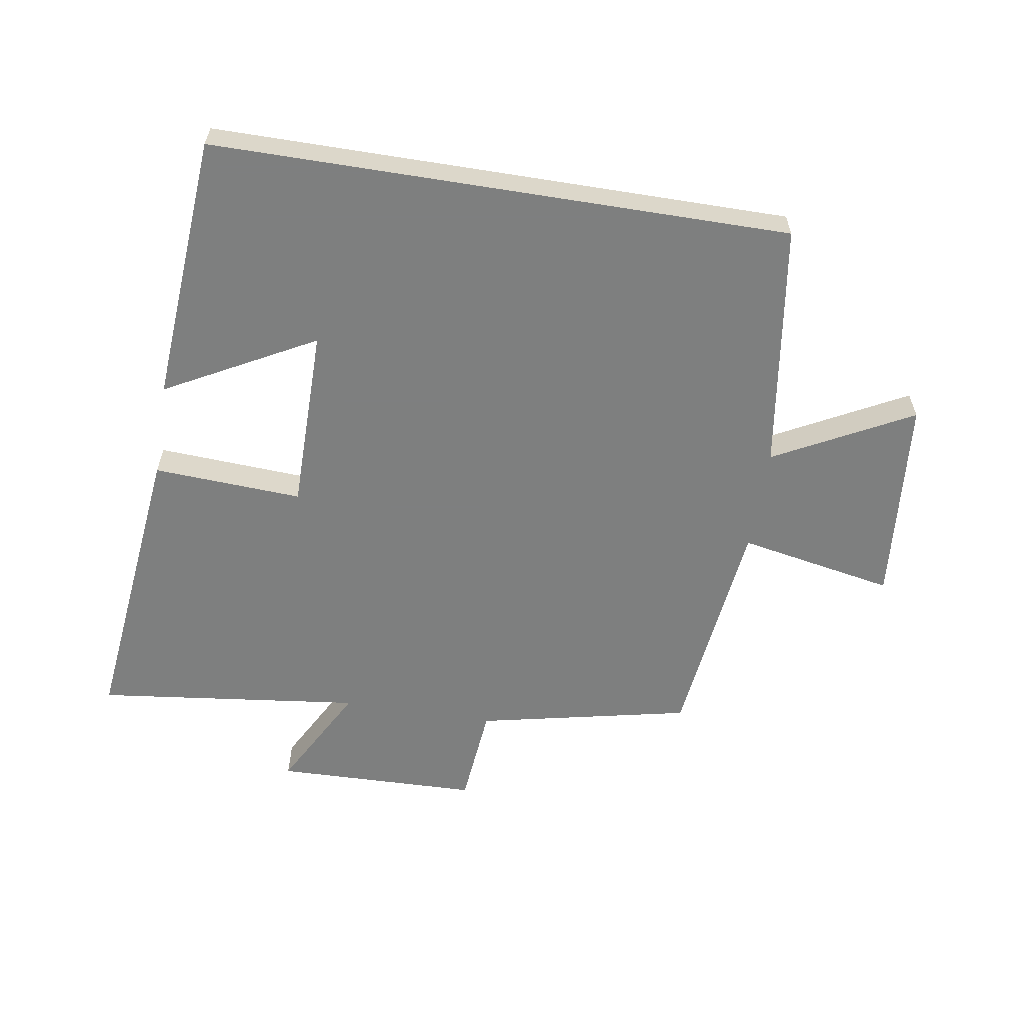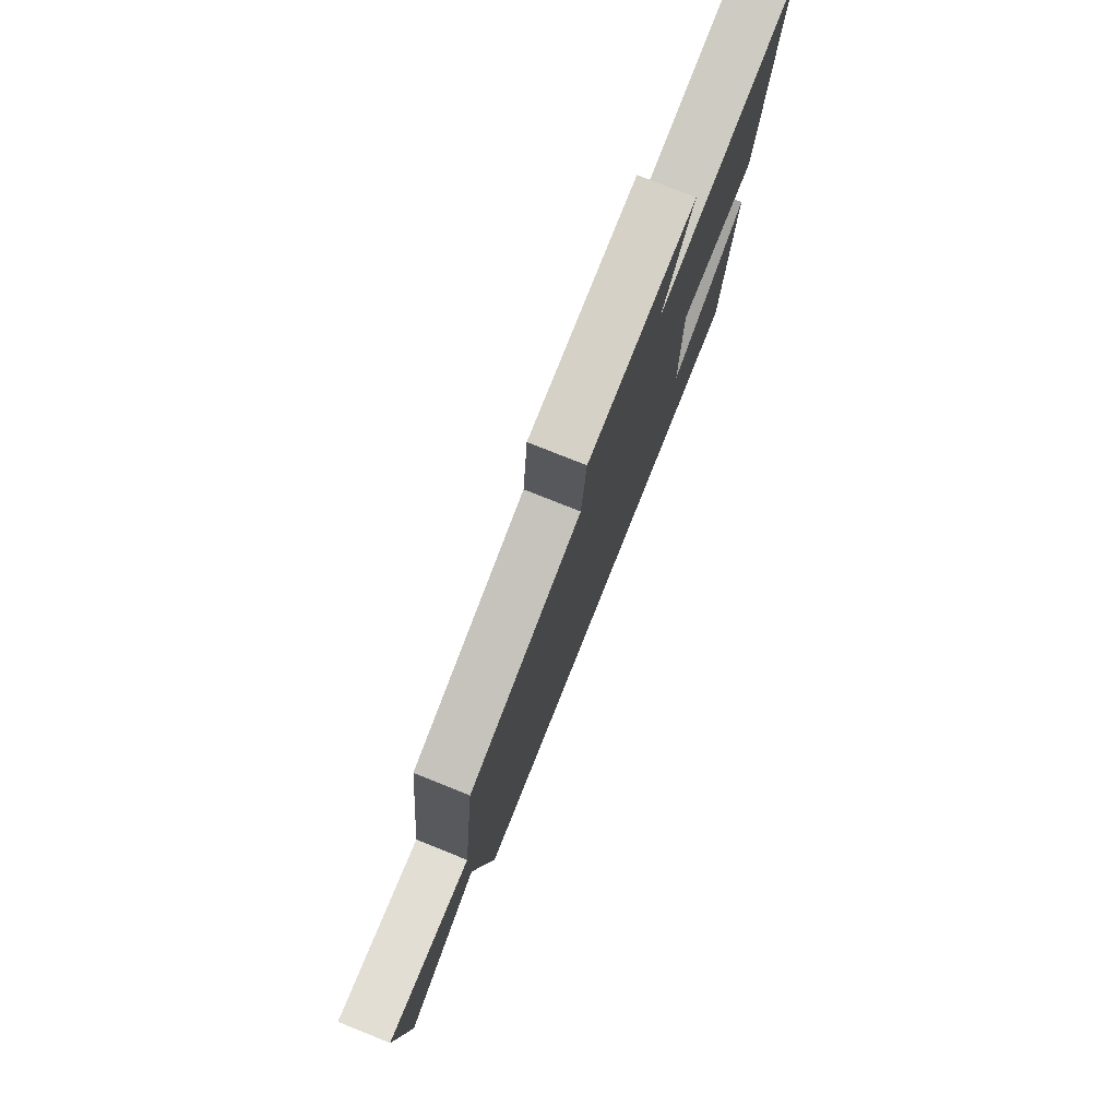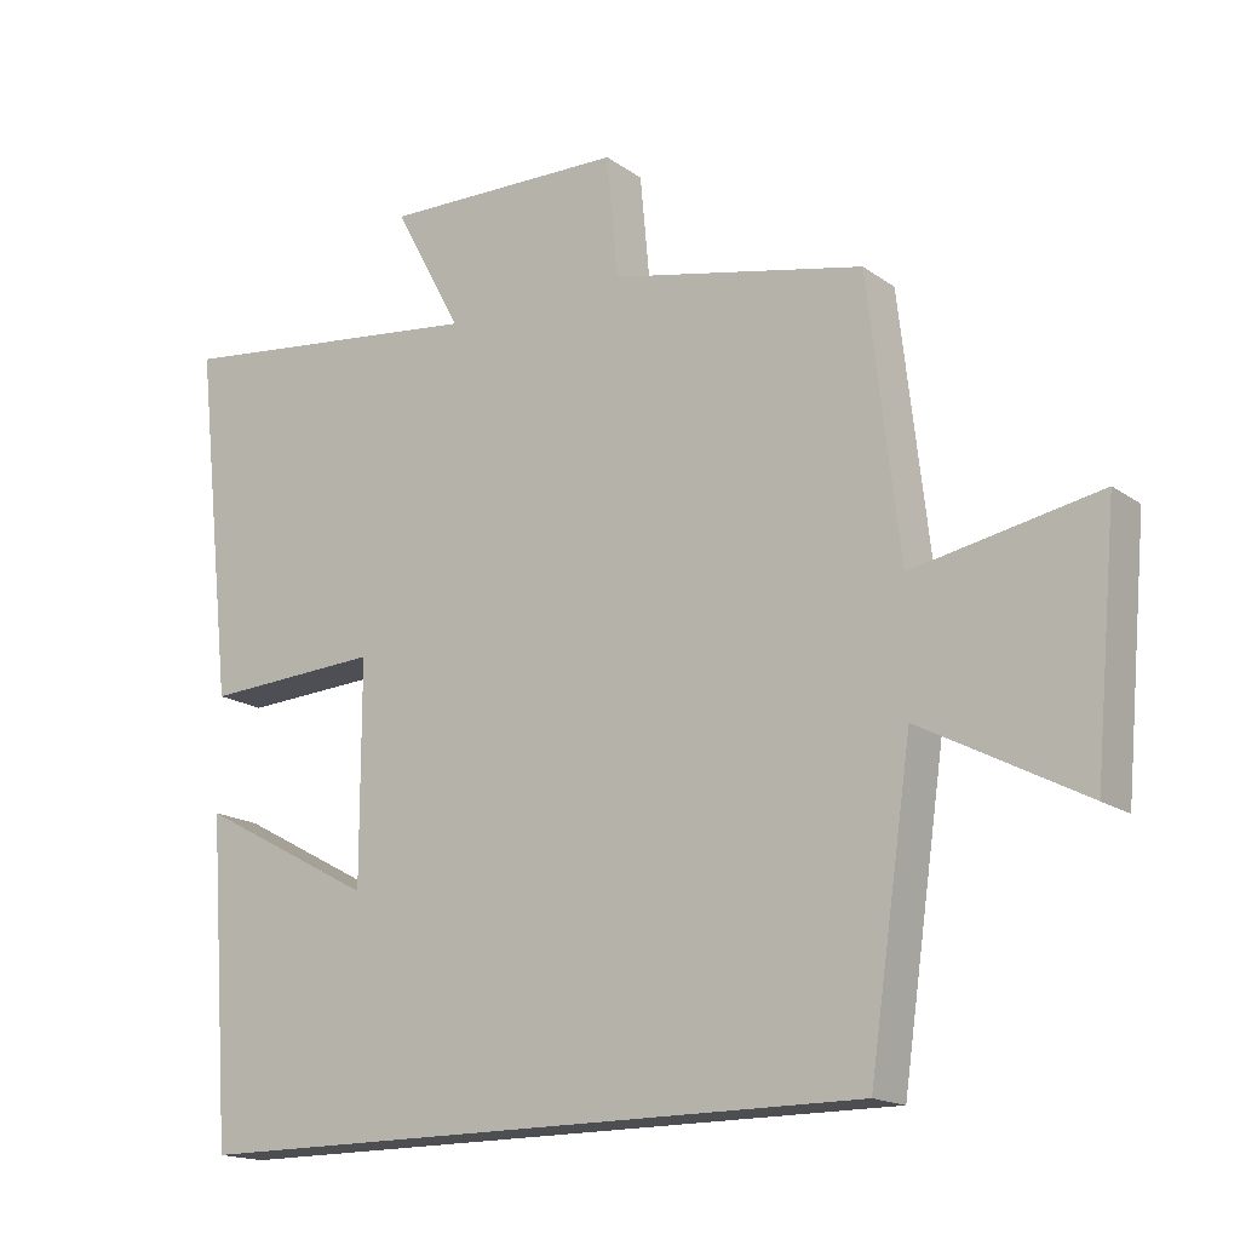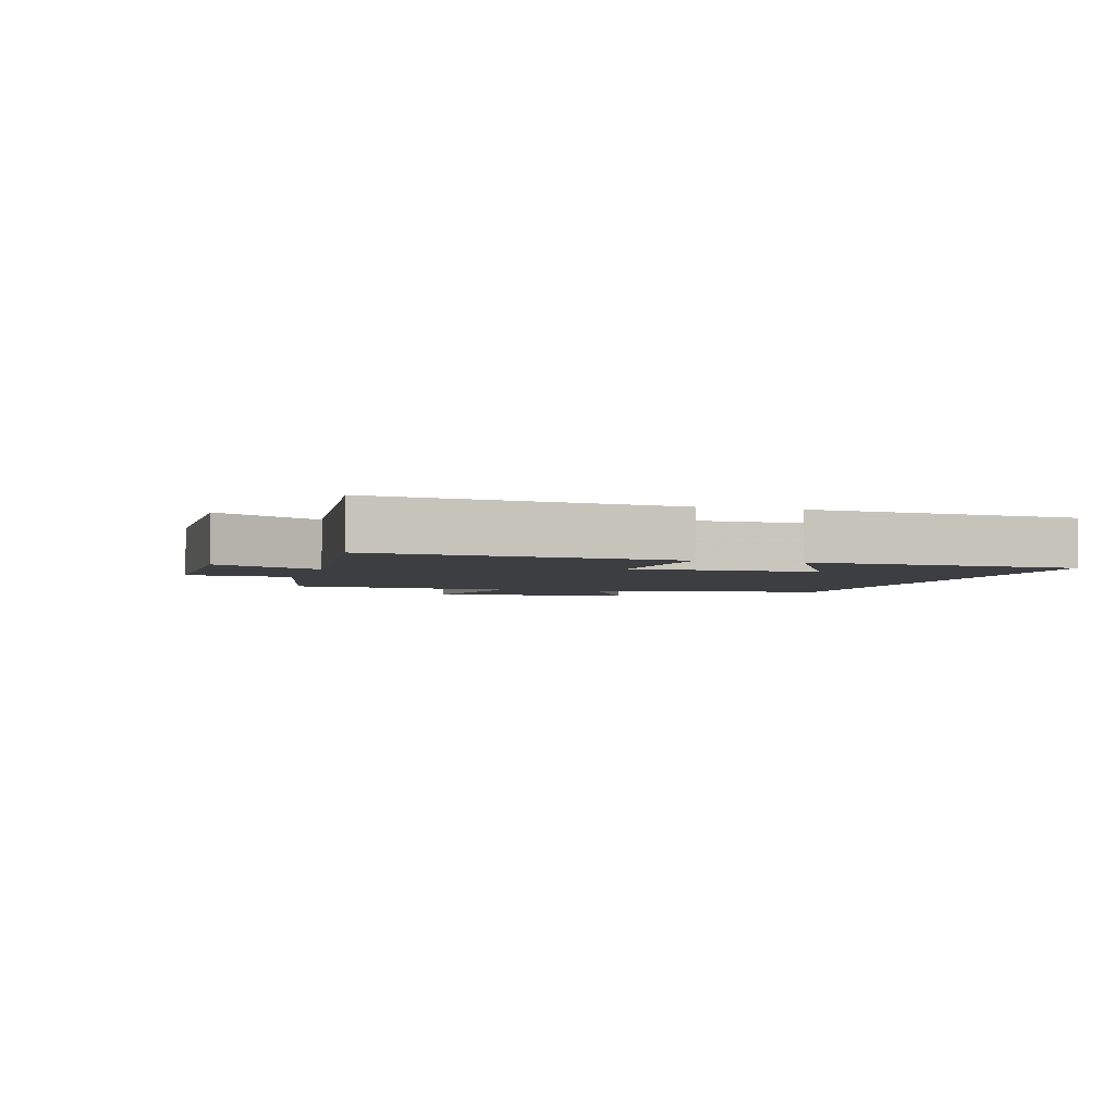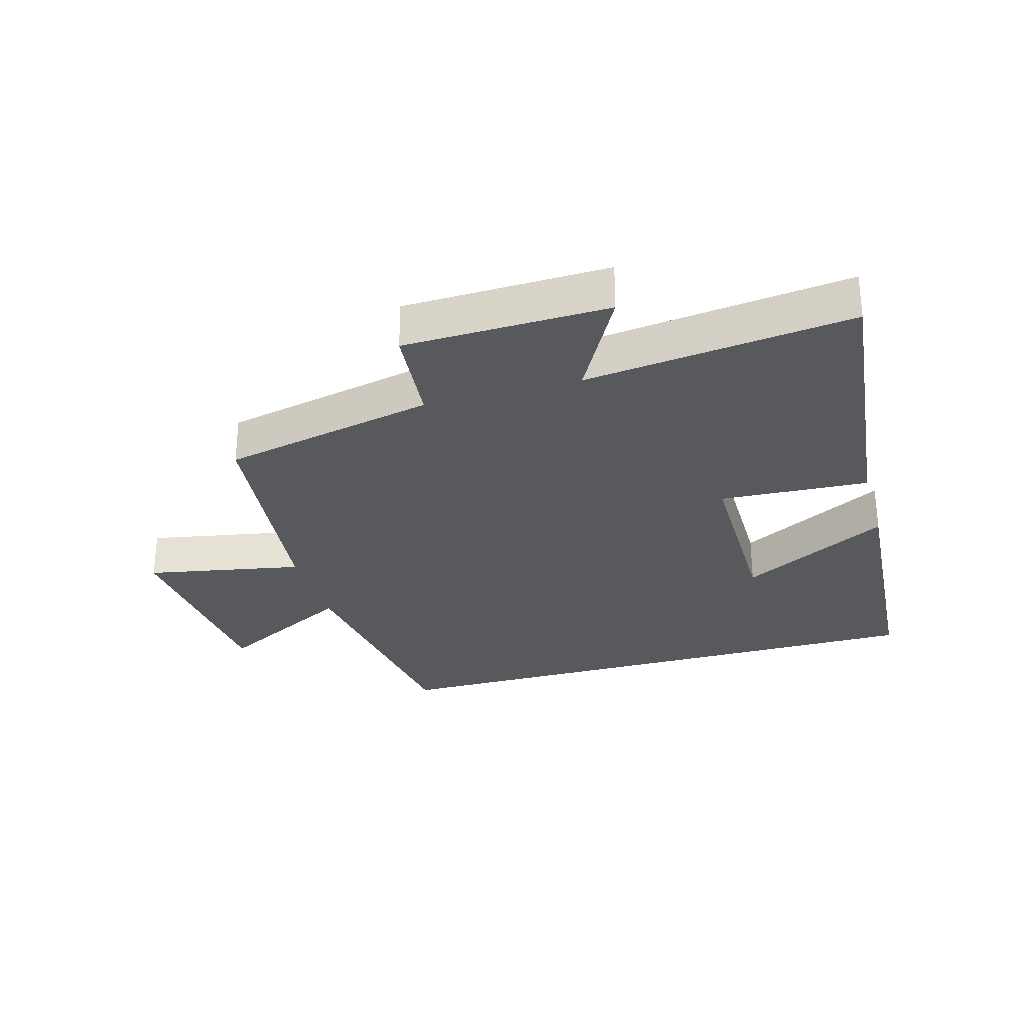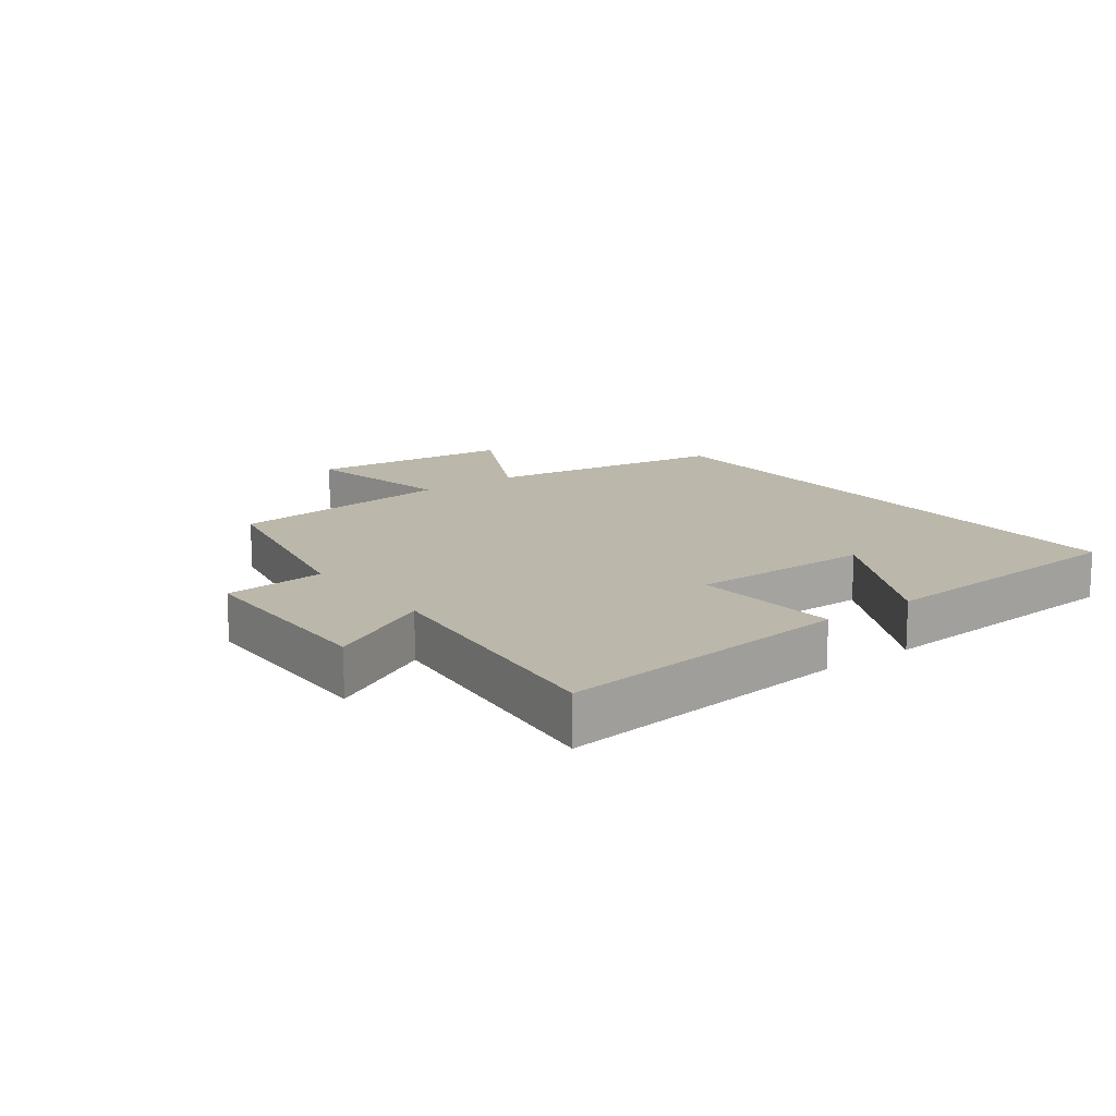
<metadata>
{"format":"obj","ext":"obj","renderer":"f3d","projection":"perspective","resolution":1024,"background":"white","views":[{"elev":-59.6,"azim":170.8,"up":"+Y"},{"elev":78.1,"azim":-68.2,"up":"+Z"},{"elev":-16.7,"azim":-144.4,"up":"+Z"},{"elev":-3.1,"azim":73.1,"up":"+Y"},{"elev":-29.4,"azim":15.9,"up":"+Y"},{"elev":14.2,"azim":53.1,"up":"+Y"}]}
</metadata>
<code>
v 0.469 0.07 -0.5
v -0.443 0.07 -0.5
v -0.5 0.07 -0.108
v -0.718 0.07 -0.223
v -0.748 0.07 0.107
v -0.5 0.07 0.06
v -0.458 0.07 0.427
v -0.119 0.07 0.5
v -0.104 0.07 0.661
v 0.22 0.07 0.669
v 0.129 0.07 0.5
v 0.552 0.07 0.551
v 0.5 0.07 0.079
v 0.264 0.07 0.092
v 0.264 0.07 -0.2
v 0.5 0.07 -0.073
v 0.469 0 -0.5
v -0.443 0 -0.5
v -0.5 0 -0.108
v -0.718 0 -0.223
v -0.748 0 0.107
v -0.5 0 0.06
v -0.458 0 0.427
v -0.119 0 0.5
v -0.104 0 0.661
v 0.22 0 0.669
v 0.129 0 0.5
v 0.552 0 0.551
v 0.5 0 0.079
v 0.264 0 0.092
v 0.264 0 -0.2
v 0.5 0 -0.073
f 15 16 1
f 11 12 13 14
f 11 14 15
f 8 9 10 11
f 8 11 15
f 7 8 15
f 6 7 15
f 3 4 5 6
f 3 6 15
f 2 3 15
f 1 2 15
f 17 32 31
f 30 29 28 27
f 31 30 27
f 27 26 25 24
f 31 27 24
f 31 24 23
f 31 23 22
f 22 21 20 19
f 31 22 19
f 31 19 18
f 31 18 17
f 1 17 18 2
f 2 18 19 3
f 3 19 20 4
f 4 20 21 5
f 5 21 22 6
f 6 22 23 7
f 7 23 24 8
f 8 24 25 9
f 9 25 26 10
f 10 26 27 11
f 11 27 28 12
f 12 28 29 13
f 13 29 30 14
f 14 30 31 15
f 15 31 32 16
f 16 32 17 1

</code>
